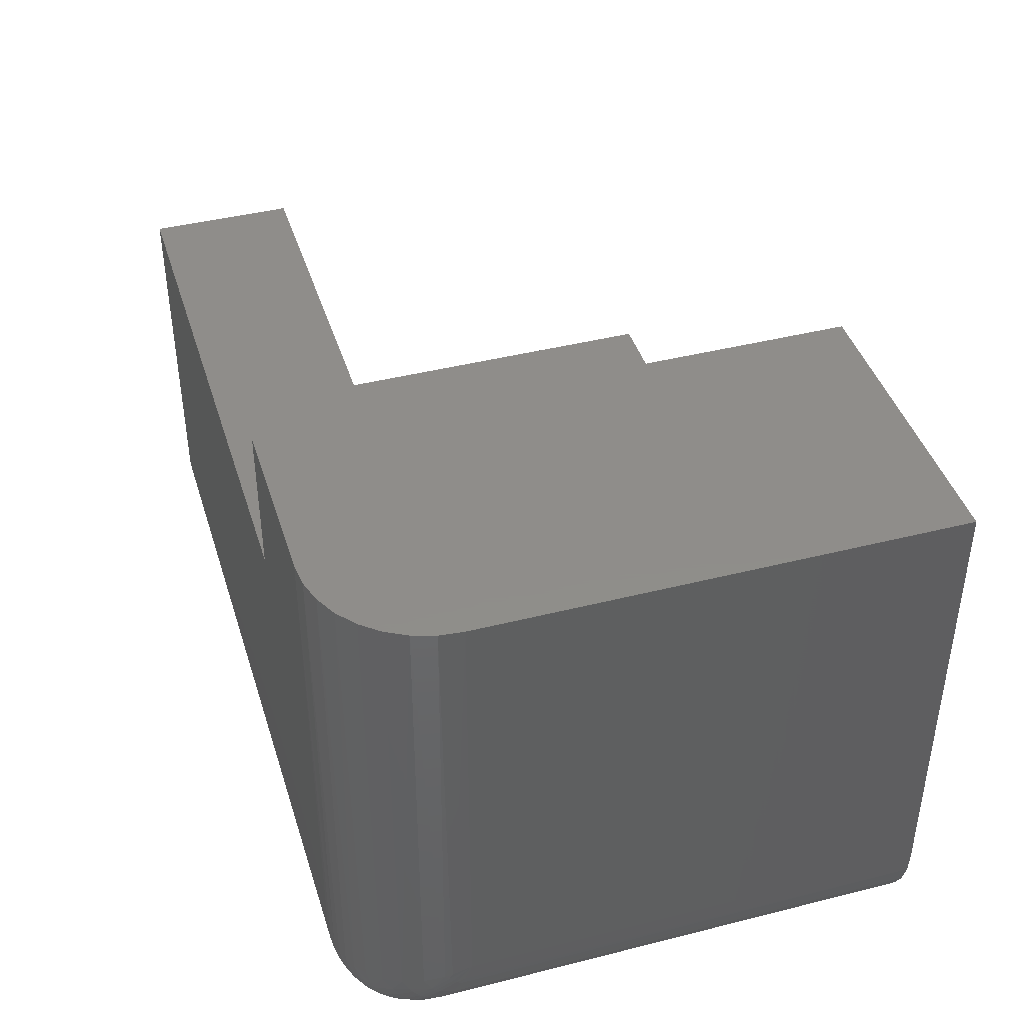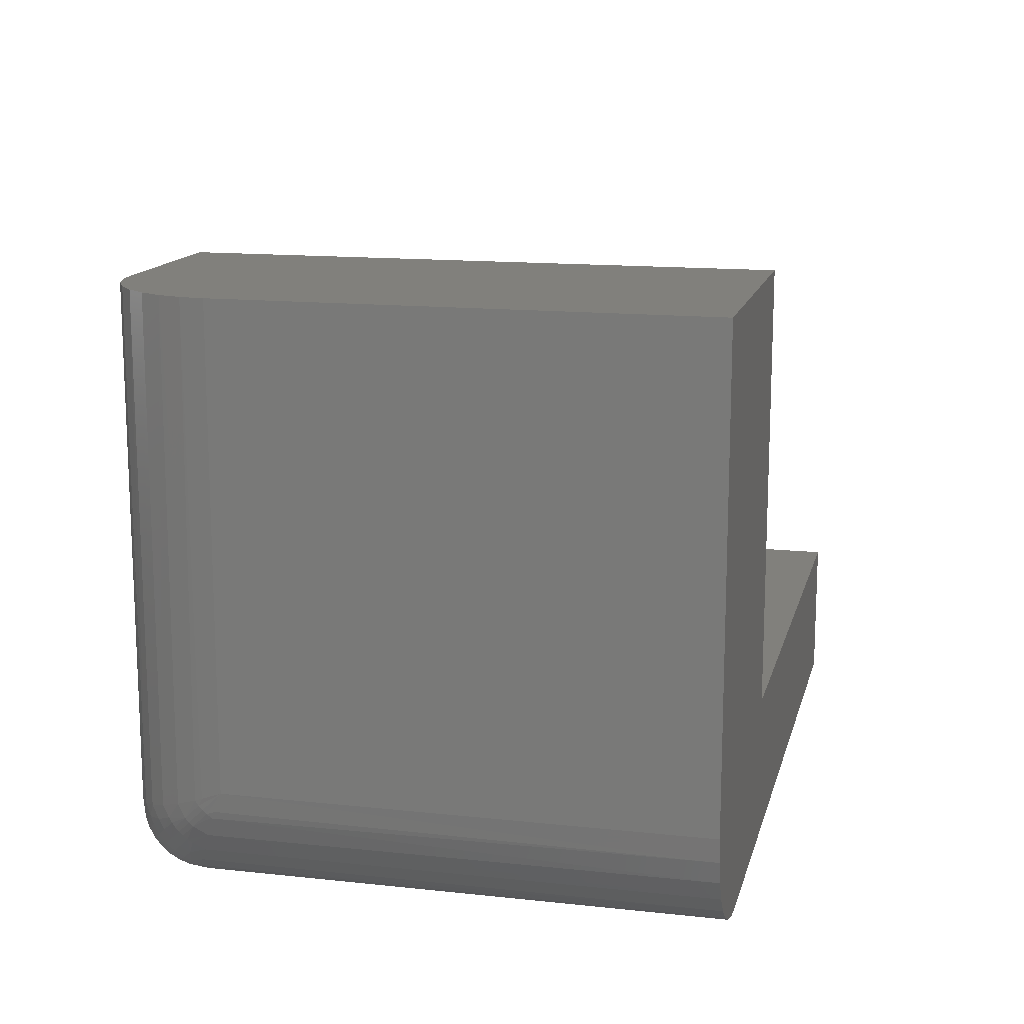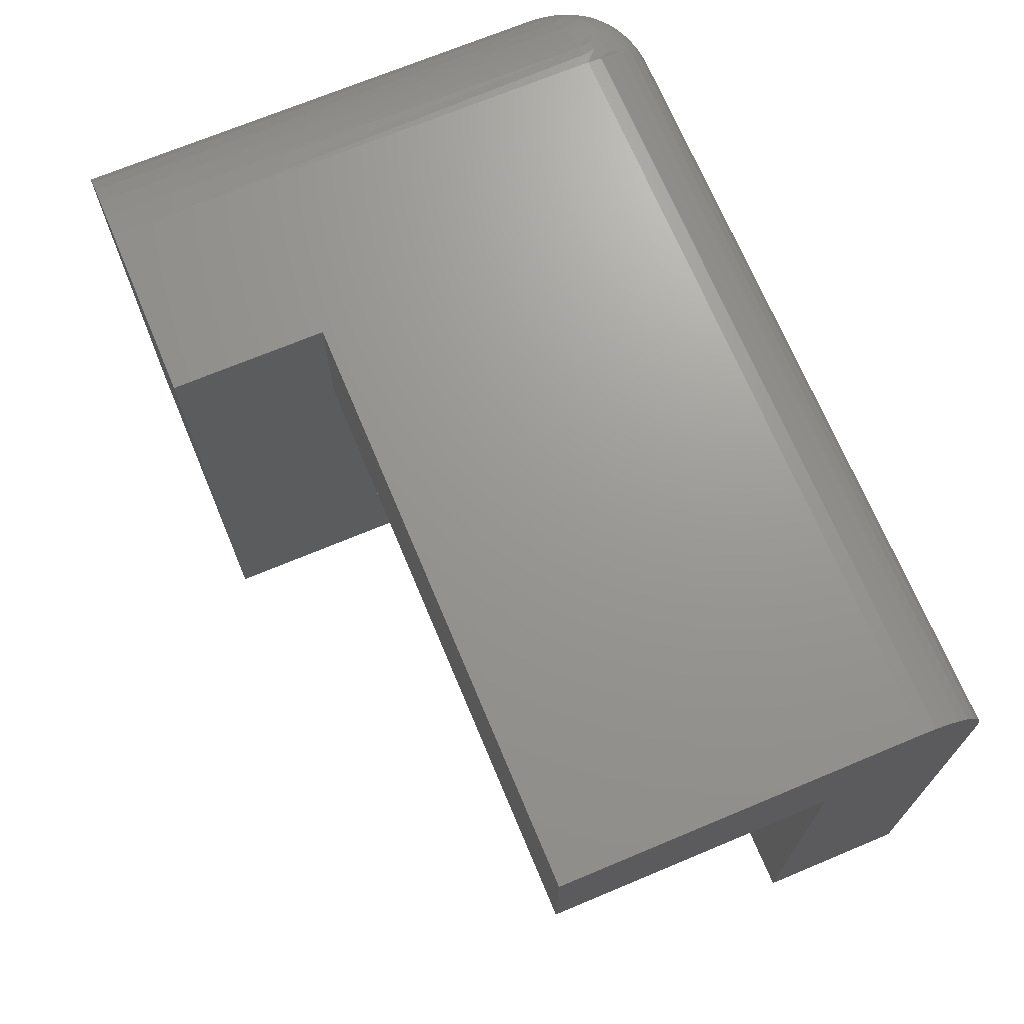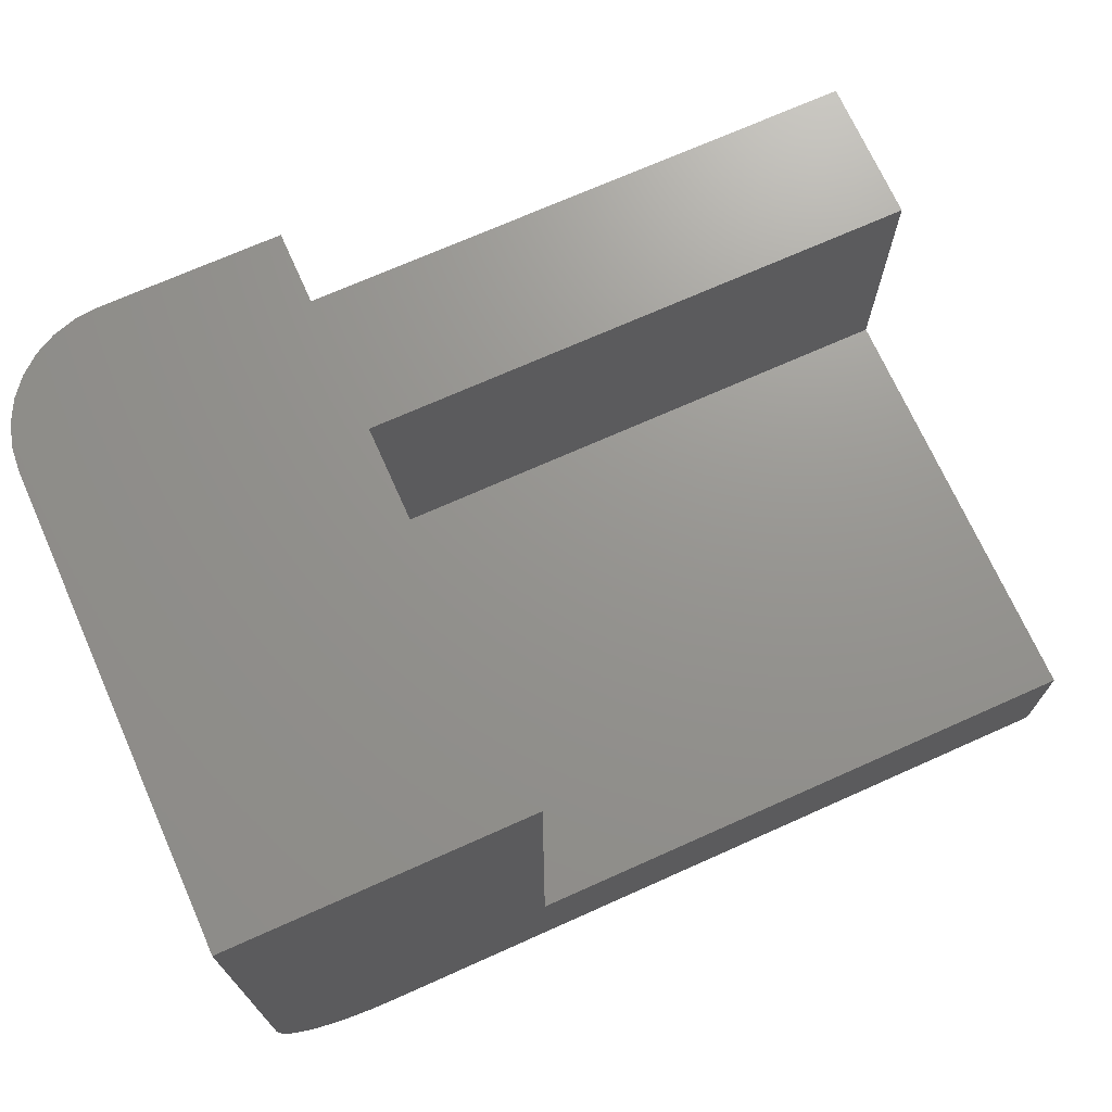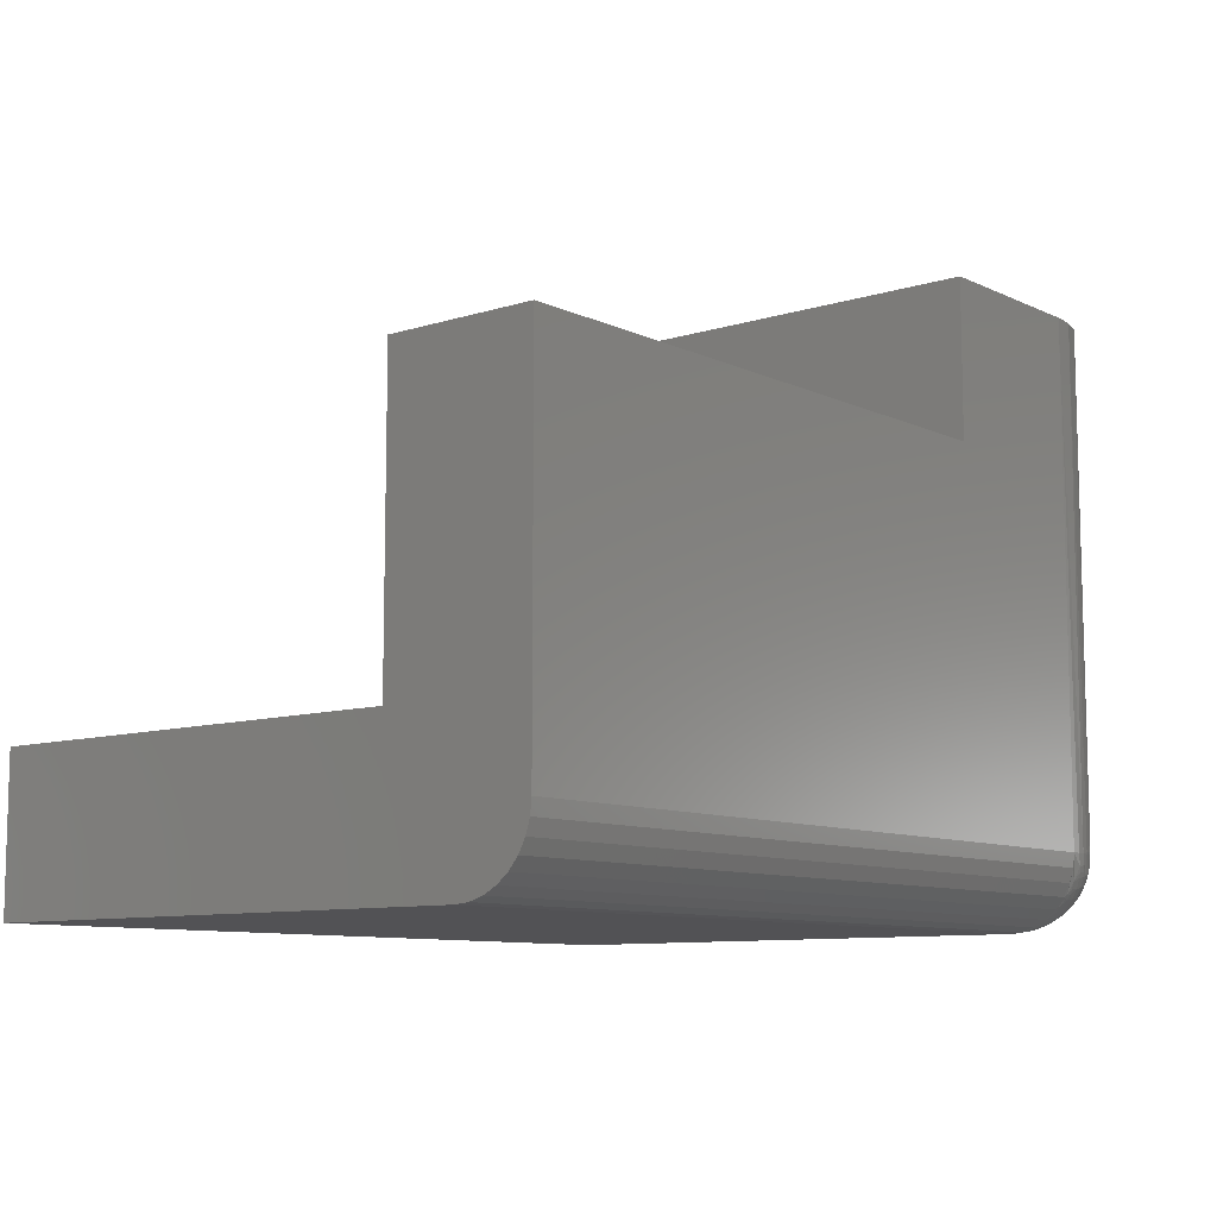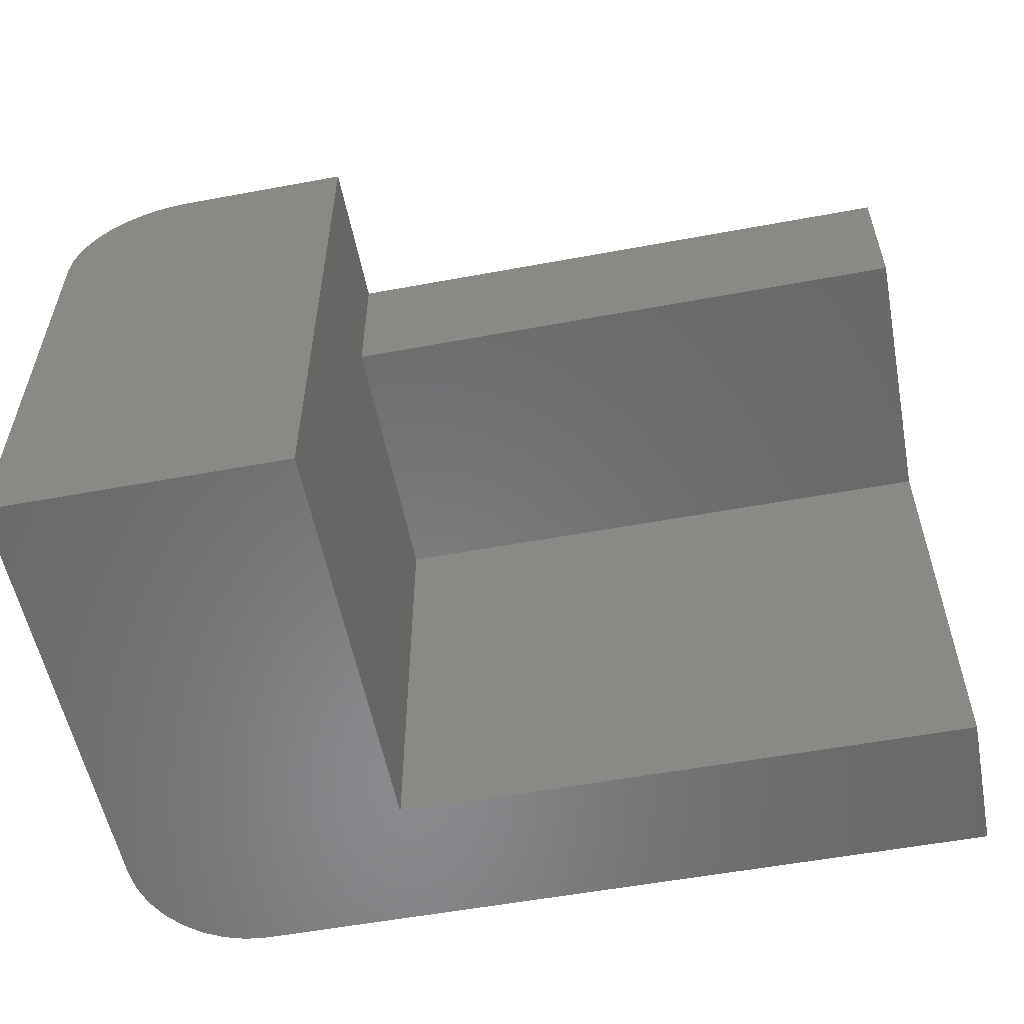
<metadata>
{"format":"stl","ext":"stl","renderer":"f3d","projection":"perspective","resolution":1024,"background":"white","views":[{"elev":42.1,"azim":-106.9,"up":"+Z"},{"elev":14.2,"azim":-76.6,"up":"+Z"},{"elev":70.0,"azim":67.3,"up":"+Y"},{"elev":71.0,"azim":-24.1,"up":"+Z"},{"elev":-9.3,"azim":129.5,"up":"+Z"},{"elev":-55.7,"azim":11.0,"up":"+Y"}]}
</metadata>
<code>
# stl→obj: 187 verts, 370 faces
v 0.1016 0 0.0625
v 0.75 0 0.0625
v 0.1016 -0.001201 0.05031
v 0.75 -0.001201 0.05031
v 0.1016 -0.004758 0.03858
v 0.75 -0.004758 0.03858
v 0.1016 -0.01053 0.02778
v 0.75 -0.01053 0.02778
v 0.1016 -0.01831 0.01831
v 0.75 -0.01831 0.01831
v 0.1016 -0.02778 0.01053
v 0.75 -0.02778 0.01053
v 0.1016 -0.03858 0.004758
v 0.75 -0.03858 0.004758
v 0.1016 -0.05031 0.001201
v 0.75 -0.05031 0.001201
v 0.1016 -0.0625 -6.219e-18
v 0.75 -0.0625 -4.592e-17
v 0.75 0 0.3671
v 0.75 -0.125 0.3671
v 0.75 -0.125 0.1263
v 0.75 -0.5 0.1263
v 0.75 -0.5 -4.592e-17
v 0.1016 0 0.4974
v 0.2526 0 0.4974
v 0.2526 0 0.3671
v 0.2526 -0.125 0.3671
v 0.2526 -0.125 0.1263
v 0.2526 -0.125 0.3632
v 0.2526 -0.5 0.1263
v 0.2526 -0.5 0.3632
v 0.2526 -0.5 0.4974
v 5.551e-17 -0.1016 0.4974
v 6.219e-18 -0.1016 0.1016
v 3.046e-17 -0.5 0.4974
v 6.219e-18 -0.5 0.1016
v 0.1016 -0.5 -6.219e-18
v 0.001951 -0.5 0.08175
v 0.007731 -0.5 0.0627
v 0.01712 -0.5 0.04514
v 0.02975 -0.5 0.02975
v 0.04514 -0.5 0.01712
v 0.0627 -0.5 0.007731
v 0.08175 -0.5 0.001951
v 0.08175 -0.001951 0.4974
v 0.0627 -0.007731 0.4974
v 0.04514 -0.01712 0.4974
v 0.02975 -0.02975 0.4974
v 0.01712 -0.04514 0.4974
v 0.007731 -0.0627 0.4974
v 0.001951 -0.08175 0.4974
v 0.05432 -0.06698 0.01166
v 0.06469 -0.06514 0.006896
v 0.04215 -0.0699 0.01921
v 0.02893 -0.07426 0.03057
v 0.002603 -0.09276 0.07863
v 0.08419 -0.06306 0.001481
v 0.0928 -0.06266 0.000392
v 0.07467 -0.06386 0.003584
v 0.01739 -0.07969 0.04471
v 0.008176 -0.08618 0.06158
v 0.001367 -0.09519 0.08494
v 0.06469 -0.006896 0.06514
v 0.05432 -0.01166 0.06698
v 0.04215 -0.01921 0.0699
v 0.02893 -0.03057 0.07426
v 0.002603 -0.07863 0.09276
v 0.0928 -0.0003933 0.06266
v 0.08419 -0.001482 0.06306
v 0.07467 -0.003585 0.06386
v 0.01739 -0.04471 0.07969
v 0.008176 -0.06158 0.08619
v 0.001368 -0.08494 0.09519
v 0.02359 -0.03777 0.06467
v 0.01455 -0.05049 0.07081
v 0.00681 -0.06782 0.07497
v 0.01442 -0.07011 0.05094
v 0.02343 -0.06393 0.03818
v 0.01383 -0.06623 0.05364
v 0.006754 -0.07424 0.06845
v 0.03469 -0.02593 0.06173
v 0.03425 -0.06016 0.02663
v 0.03977 -0.02227 0.05709
v 0.03967 -0.0567 0.02244
v 0.05162 -0.01451 0.05328
v 0.04559 -0.01836 0.05414
v 0.04604 -0.05571 0.0177
v 0.05146 -0.05273 0.01473
v 0.06191 -0.01002 0.04879
v 0.08164 -0.002639 0.05327
v 0.07245 -0.006771 0.04554
v 0.07371 -0.04948 0.005351
v 0.08152 -0.05296 0.002709
v 0.08895 -0.04849 0.002324
v 0.09794 -0.009095 0.03013
v 0.09561 -0.004308 0.04011
v 0.09781 -0.02943 0.009536
v 0.09725 -0.02594 0.01191
v 0.09683 -0.02187 0.01514
v 0.09671 -0.0181 0.01867
v 0.09688 -0.01461 0.02249
v 0.09734 -0.01143 0.0266
v 0.00247 -0.09183 0.07924
v 0.002056 -0.08813 0.08212
v 0.002108 -0.0816 0.08875
v 0.01348 -0.06259 0.05658
v 0.01391 -0.05315 0.06689
v 0.02207 -0.05599 0.0434
v 0.01338 -0.0592 0.05978
v 0.02166 -0.049 0.04957
v 0.01353 -0.05605 0.06321
v 0.02215 -0.04291 0.05665
v 0.033 -0.05502 0.02926
v 0.03316 -0.02885 0.05576
v 0.03828 -0.05107 0.02531
v 0.04391 -0.04746 0.0217
v 0.04407 -0.02129 0.04819
v 0.04949 -0.01832 0.04522
v 0.06652 -0.04662 0.008613
v 0.07229 -0.04499 0.006991
v 0.07979 -0.04816 0.004034
v 0.07993 -0.003897 0.0486
v 0.07835 -0.04366 0.005661
v 0.08692 -0.04238 0.004375
v 0.08571 -0.03811 0.00623
v 0.07621 -0.0354 0.009643
v 0.08473 -0.03407 0.008313
v 0.09299 -0.02918 0.01
v 0.09382 -0.0333 0.007542
v 0.08337 -0.02612 0.01353
v 0.09241 -0.02531 0.01272
v 0.08345 -0.01303 0.02677
v 0.0849 -0.007903 0.03481
v 0.09311 -0.009553 0.02987
v 0.09399 -0.007137 0.03404
v 0.08709 -0.00416 0.04293
v 0.08857 -0.002636 0.04741
v 0.09036 -0.001428 0.05221
v 0.09199 -0.0183 0.01887
v 0.0925 -0.01223 0.02597
v 0.09543 -0.0395 0.00456
v 0.001934 -0.08471 0.08529
v 0.05718 -0.05006 0.01206
v 0.06175 -0.04824 0.01024
v 0.006651 -0.07095 0.07152
v 0.03167 -0.04711 0.03452
v 0.03127 -0.04013 0.0407
v 0.03175 -0.03403 0.04776
v 0.03696 -0.04316 0.03057
v 0.03656 -0.03617 0.03675
v 0.03704 -0.03007 0.04381
v 0.03845 -0.0249 0.0518
v 0.04259 -0.03955 0.02696
v 0.04218 -0.03256 0.03313
v 0.04266 -0.02646 0.0402
v 0.04933 -0.04448 0.01873
v 0.048 -0.03657 0.02398
v 0.04759 -0.02957 0.03015
v 0.04808 -0.02348 0.03722
v 0.05506 -0.04181 0.01606
v 0.05372 -0.03389 0.0213
v 0.05331 -0.0269 0.02747
v 0.0538 -0.02081 0.03455
v 0.05522 -0.01565 0.04255
v 0.05734 -0.01184 0.0506
v 0.05963 -0.04 0.01424
v 0.05829 -0.03207 0.01948
v 0.05787 -0.02507 0.02565
v 0.05837 -0.01899 0.03273
v 0.05979 -0.01383 0.04073
v 0.0644 -0.03837 0.01262
v 0.06305 -0.03045 0.01785
v 0.06264 -0.02345 0.02402
v 0.06313 -0.01736 0.0311
v 0.06456 -0.0122 0.0391
v 0.06668 -0.008393 0.04716
v 0.07016 -0.03674 0.01099
v 0.06881 -0.02881 0.01622
v 0.0684 -0.02181 0.02239
v 0.06889 -0.01573 0.02947
v 0.07032 -0.01057 0.03748
v 0.07486 -0.02746 0.01487
v 0.07444 -0.02046 0.02104
v 0.07493 -0.01438 0.02812
v 0.07637 -0.00923 0.03613
v 0.07851 -0.005443 0.04421
v 0.08295 -0.01912 0.01969
f 1 2 3
f 3 2 4
f 3 4 5
f 5 4 6
f 5 6 7
f 7 6 8
f 7 8 9
f 9 8 10
f 9 10 11
f 11 10 12
f 11 12 13
f 13 12 14
f 13 14 15
f 15 14 16
f 15 16 17
f 17 16 18
f 18 16 14
f 18 14 12
f 18 12 10
f 18 10 8
f 18 8 6
f 18 6 4
f 18 4 2
f 18 2 19
f 18 19 20
f 18 20 21
f 18 21 22
f 18 22 23
f 1 24 25
f 1 25 26
f 1 26 19
f 1 19 2
f 20 19 27
f 27 19 26
f 28 21 29
f 29 21 20
f 29 20 27
f 21 28 22
f 22 28 30
f 28 29 30
f 30 29 31
f 32 31 29
f 32 29 27
f 32 27 26
f 32 26 25
f 33 34 35
f 35 34 36
f 37 17 23
f 23 17 18
f 36 38 22
f 36 22 30
f 36 30 31
f 36 31 32
f 36 32 35
f 22 38 39
f 22 39 40
f 22 40 41
f 22 41 42
f 22 42 43
f 22 43 44
f 22 44 37
f 22 37 23
f 24 45 25
f 33 35 32
f 33 32 25
f 33 25 45
f 33 45 46
f 33 46 47
f 33 47 48
f 33 48 49
f 33 49 50
f 33 50 51
f 52 53 43
f 43 42 52
f 52 42 54
f 54 42 41
f 54 41 55
f 39 38 56
f 37 44 57
f 37 57 58
f 37 58 17
f 43 53 44
f 44 53 59
f 44 59 57
f 55 41 60
f 60 41 40
f 60 40 61
f 61 40 39
f 61 39 56
f 36 34 38
f 38 34 62
f 38 62 56
f 46 63 64
f 46 64 47
f 64 65 47
f 48 47 65
f 65 66 48
f 50 67 51
f 24 1 68
f 24 68 69
f 24 69 45
f 63 46 70
f 70 46 45
f 70 45 69
f 48 66 49
f 49 66 71
f 49 71 50
f 50 71 72
f 50 72 67
f 34 33 73
f 73 33 51
f 73 51 67
f 71 74 75
f 71 75 72
f 72 75 76
f 77 78 60
f 60 61 77
f 79 77 61
f 80 79 61
f 80 61 56
f 66 81 74
f 66 74 71
f 78 82 55
f 55 60 78
f 65 83 81
f 65 81 66
f 82 84 54
f 54 55 82
f 64 85 86
f 64 86 83
f 64 83 65
f 87 88 52
f 52 54 87
f 54 84 87
f 63 85 64
f 70 89 63
f 69 90 91
f 69 91 70
f 92 93 57
f 68 90 69
f 93 58 57
f 94 58 93
f 3 5 95
f 95 96 3
f 97 13 15
f 13 97 11
f 11 98 99
f 11 99 9
f 9 99 100
f 9 100 101
f 9 101 102
f 9 102 7
f 7 102 95
f 7 95 5
f 103 56 62
f 103 62 104
f 105 73 67
f 80 56 103
f 80 103 104
f 76 67 72
f 79 80 106
f 76 75 107
f 78 77 79
f 78 79 108
f 108 79 106
f 108 106 109
f 108 109 110
f 110 109 111
f 110 111 107
f 110 107 112
f 112 107 75
f 112 75 74
f 82 78 113
f 114 81 83
f 87 84 115
f 87 115 116
f 117 83 86
f 118 86 85
f 92 119 120
f 93 92 121
f 91 90 122
f 93 121 94
f 94 121 123
f 94 123 124
f 125 124 123
f 123 126 125
f 125 126 127
f 128 129 127
f 127 130 128
f 128 130 131
f 132 133 134
f 134 133 135
f 96 135 133
f 133 136 96
f 96 136 137
f 96 137 138
f 97 129 128
f 99 98 131
f 131 139 99
f 99 139 100
f 101 100 139
f 139 140 101
f 101 140 102
f 102 140 134
f 102 134 95
f 95 134 135
f 95 135 96
f 17 58 94
f 17 94 141
f 17 141 15
f 1 3 96
f 1 96 138
f 1 138 68
f 34 73 105
f 34 105 142
f 34 142 104
f 34 104 62
f 53 52 88
f 53 88 143
f 53 143 144
f 59 53 144
f 59 144 119
f 59 119 92
f 59 92 57
f 141 94 124
f 141 124 125
f 141 125 127
f 141 127 129
f 141 129 97
f 141 97 15
f 80 104 145
f 145 104 142
f 145 142 76
f 76 142 105
f 76 105 67
f 106 80 109
f 109 80 145
f 109 145 111
f 111 145 76
f 111 76 107
f 113 78 146
f 146 78 108
f 146 108 147
f 147 108 110
f 147 110 148
f 148 110 112
f 148 112 114
f 114 112 74
f 114 74 81
f 84 82 115
f 115 82 113
f 115 113 149
f 149 113 146
f 149 146 150
f 150 146 147
f 150 147 151
f 151 147 148
f 151 148 152
f 152 148 114
f 152 114 83
f 116 115 153
f 153 115 149
f 153 149 154
f 154 149 150
f 154 150 155
f 155 150 151
f 155 151 117
f 117 151 152
f 117 152 83
f 88 87 156
f 156 87 116
f 156 116 157
f 157 116 153
f 157 153 158
f 158 153 154
f 158 154 159
f 159 154 155
f 159 155 118
f 118 155 117
f 118 117 86
f 143 88 160
f 160 88 156
f 160 156 161
f 161 156 157
f 161 157 162
f 162 157 158
f 162 158 163
f 163 158 159
f 163 159 164
f 164 159 118
f 164 118 165
f 165 118 85
f 165 85 63
f 144 143 166
f 166 143 160
f 166 160 167
f 167 160 161
f 167 161 168
f 168 161 162
f 168 162 169
f 169 162 163
f 169 163 170
f 170 163 164
f 170 164 89
f 89 164 165
f 89 165 63
f 119 144 171
f 171 144 166
f 171 166 172
f 172 166 167
f 172 167 173
f 173 167 168
f 173 168 174
f 174 168 169
f 174 169 175
f 175 169 170
f 175 170 176
f 176 170 89
f 176 89 70
f 120 119 177
f 177 119 171
f 177 171 178
f 178 171 172
f 178 172 179
f 179 172 173
f 179 173 180
f 180 173 174
f 180 174 181
f 181 174 175
f 181 175 91
f 91 175 176
f 91 176 70
f 121 92 123
f 123 92 120
f 123 120 126
f 126 120 177
f 126 177 182
f 182 177 178
f 182 178 183
f 183 178 179
f 183 179 184
f 184 179 180
f 184 180 185
f 185 180 181
f 185 181 186
f 186 181 91
f 186 91 122
f 127 126 130
f 130 126 182
f 130 182 187
f 187 182 183
f 187 183 132
f 132 183 184
f 132 184 133
f 133 184 185
f 133 185 136
f 136 185 186
f 136 186 137
f 137 186 122
f 137 122 138
f 138 122 90
f 138 90 68
f 131 130 139
f 139 130 187
f 139 187 140
f 140 187 132
f 140 132 134
f 128 131 97
f 97 131 98
f 97 98 11

</code>
